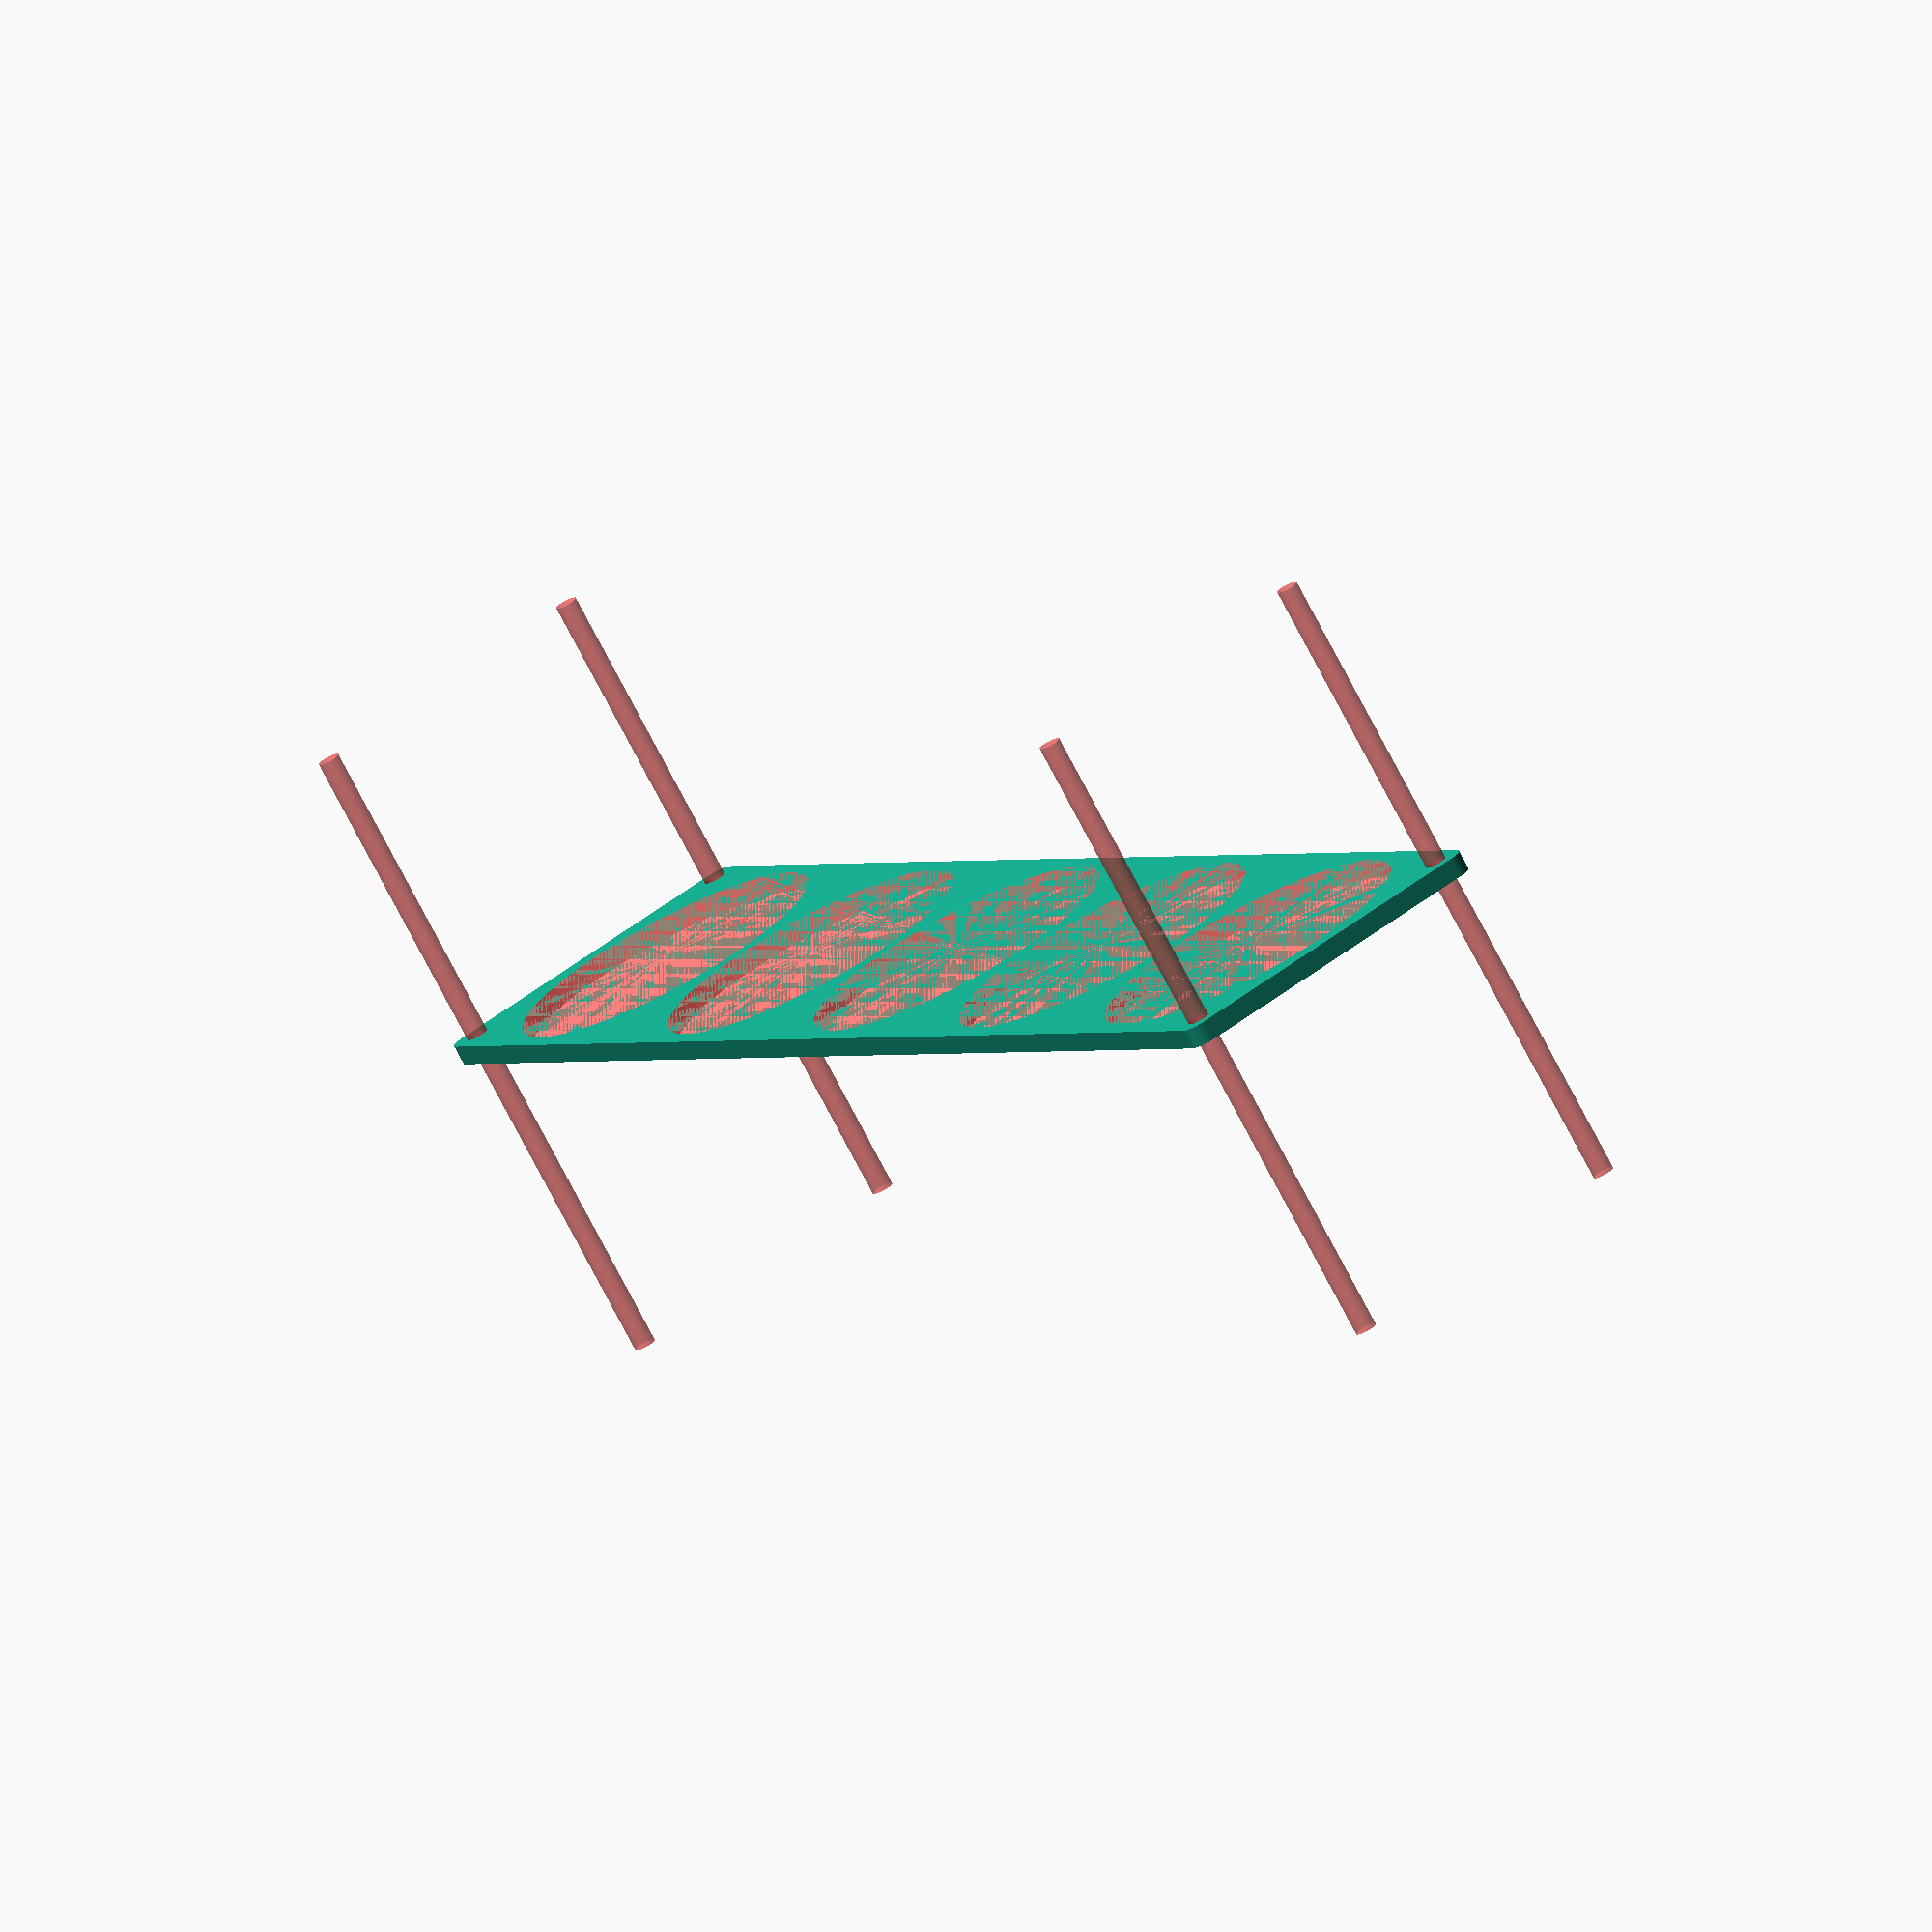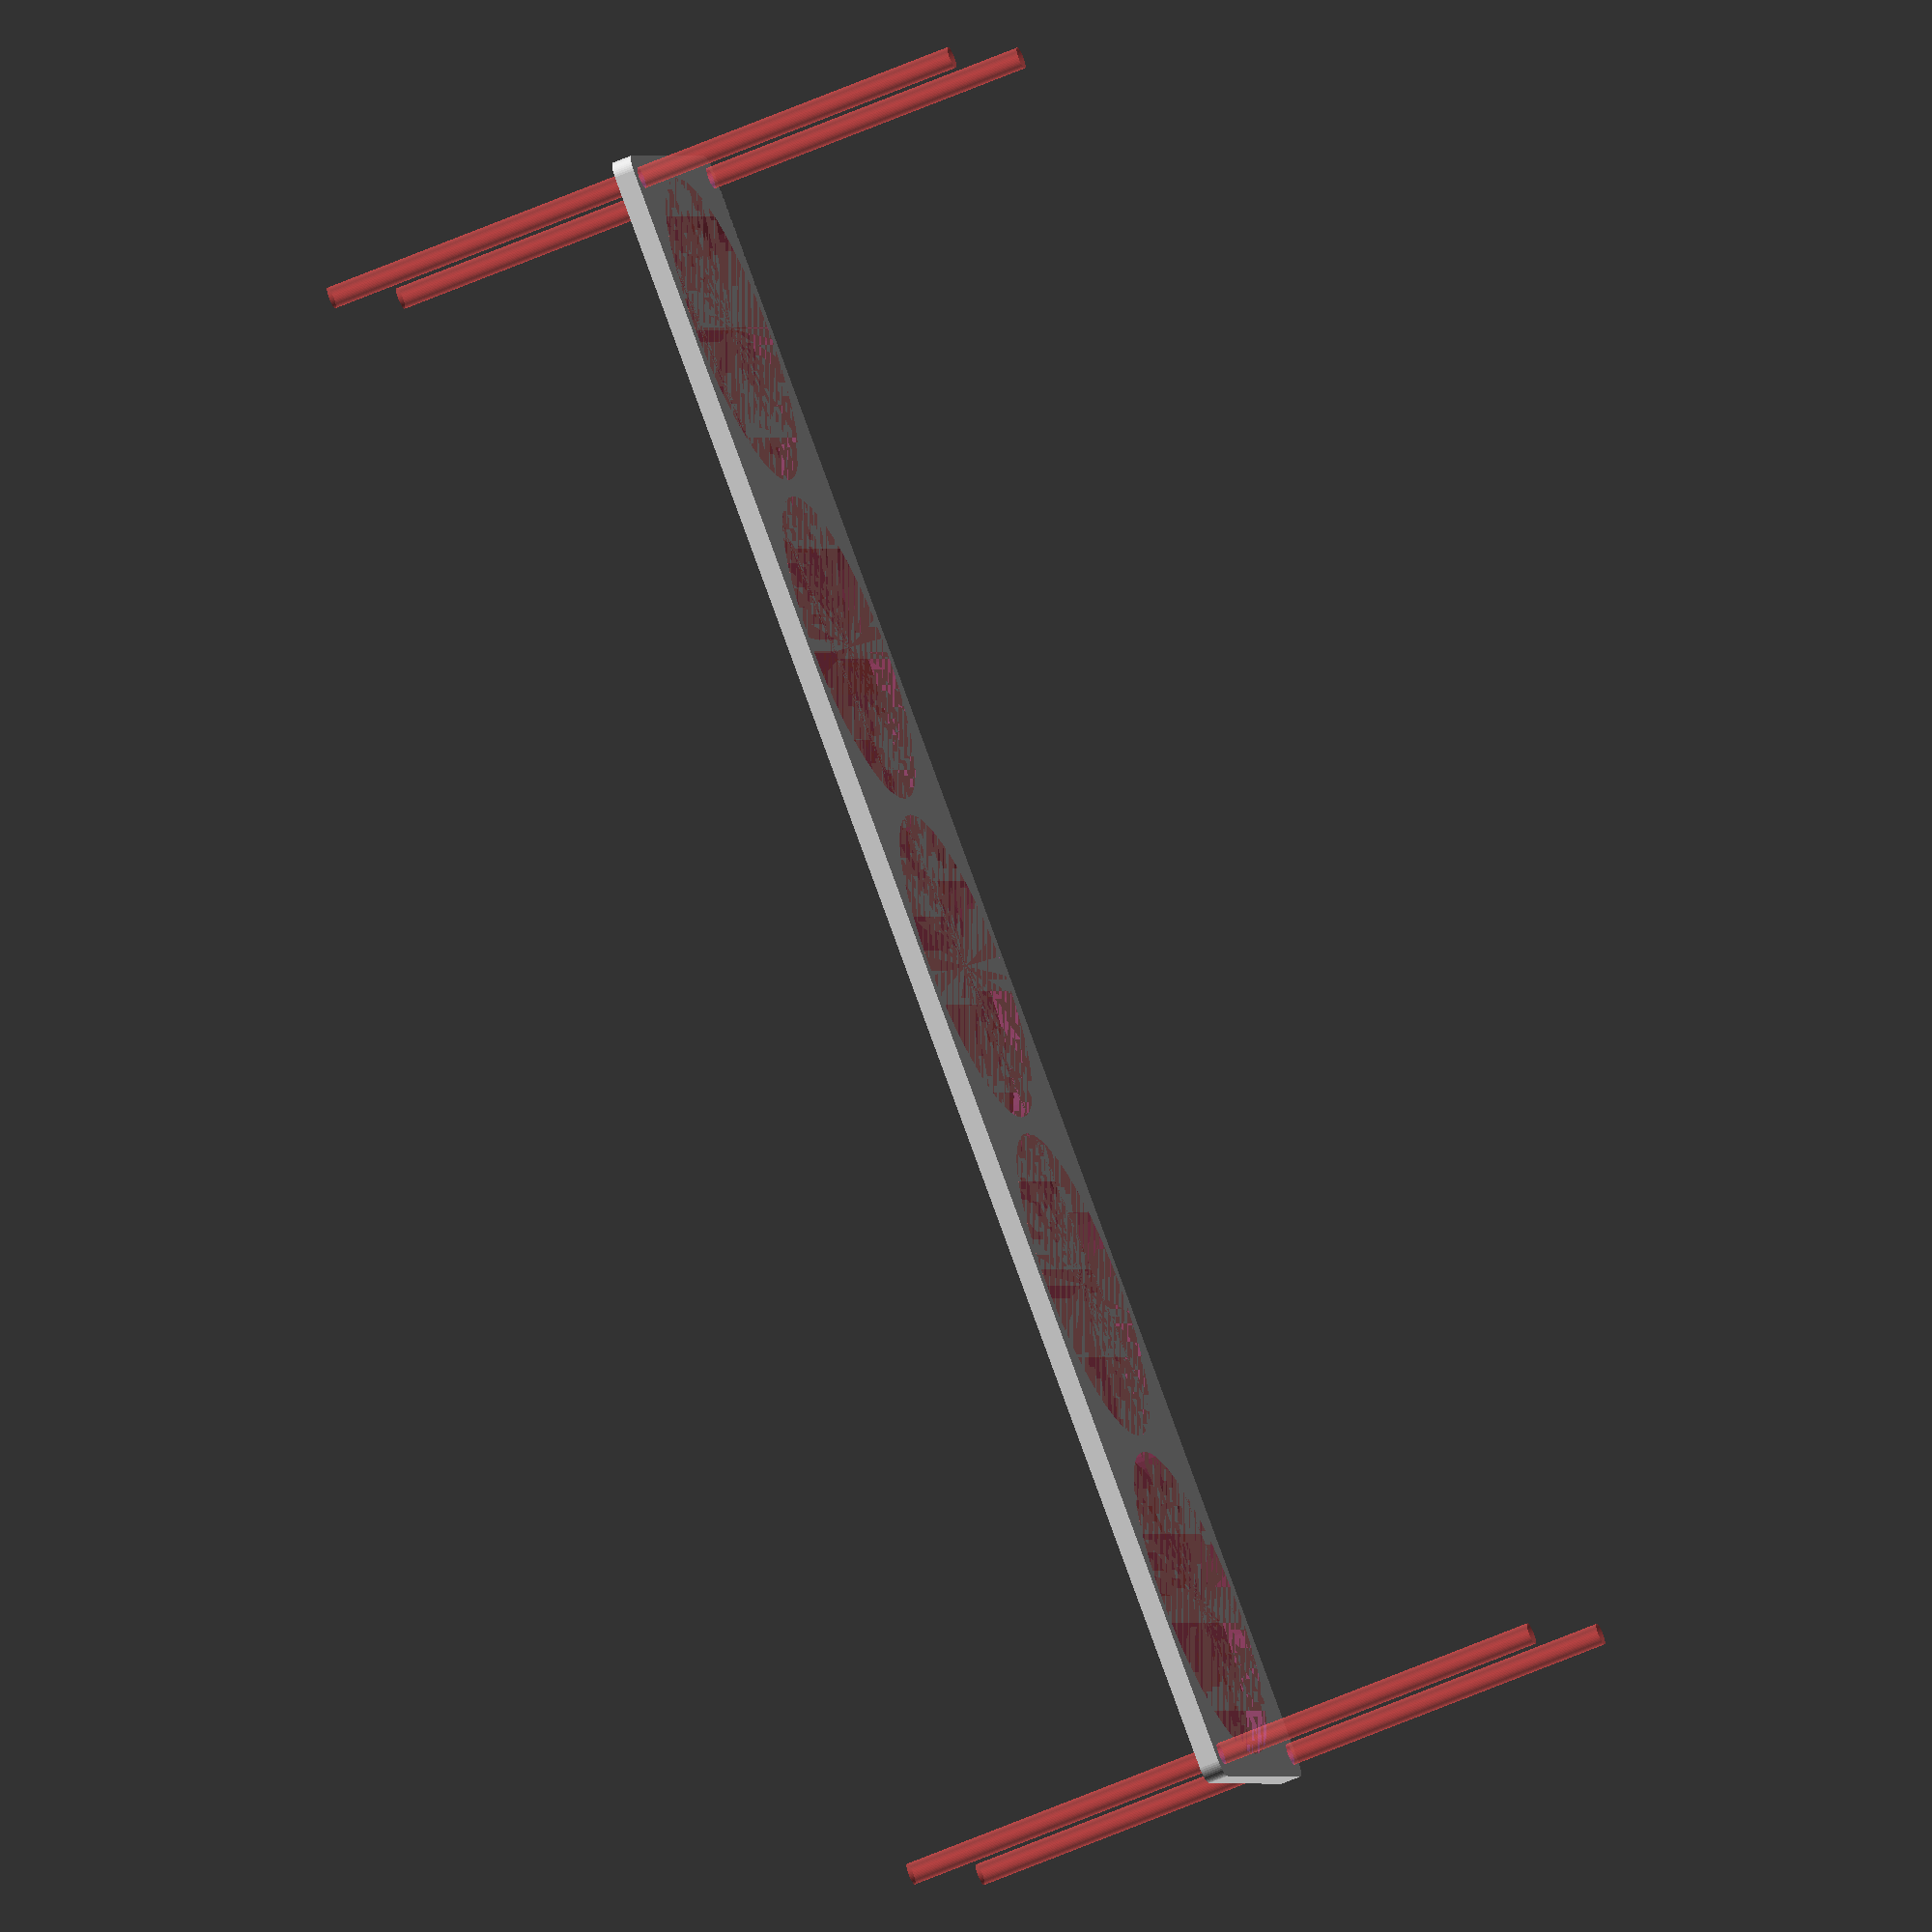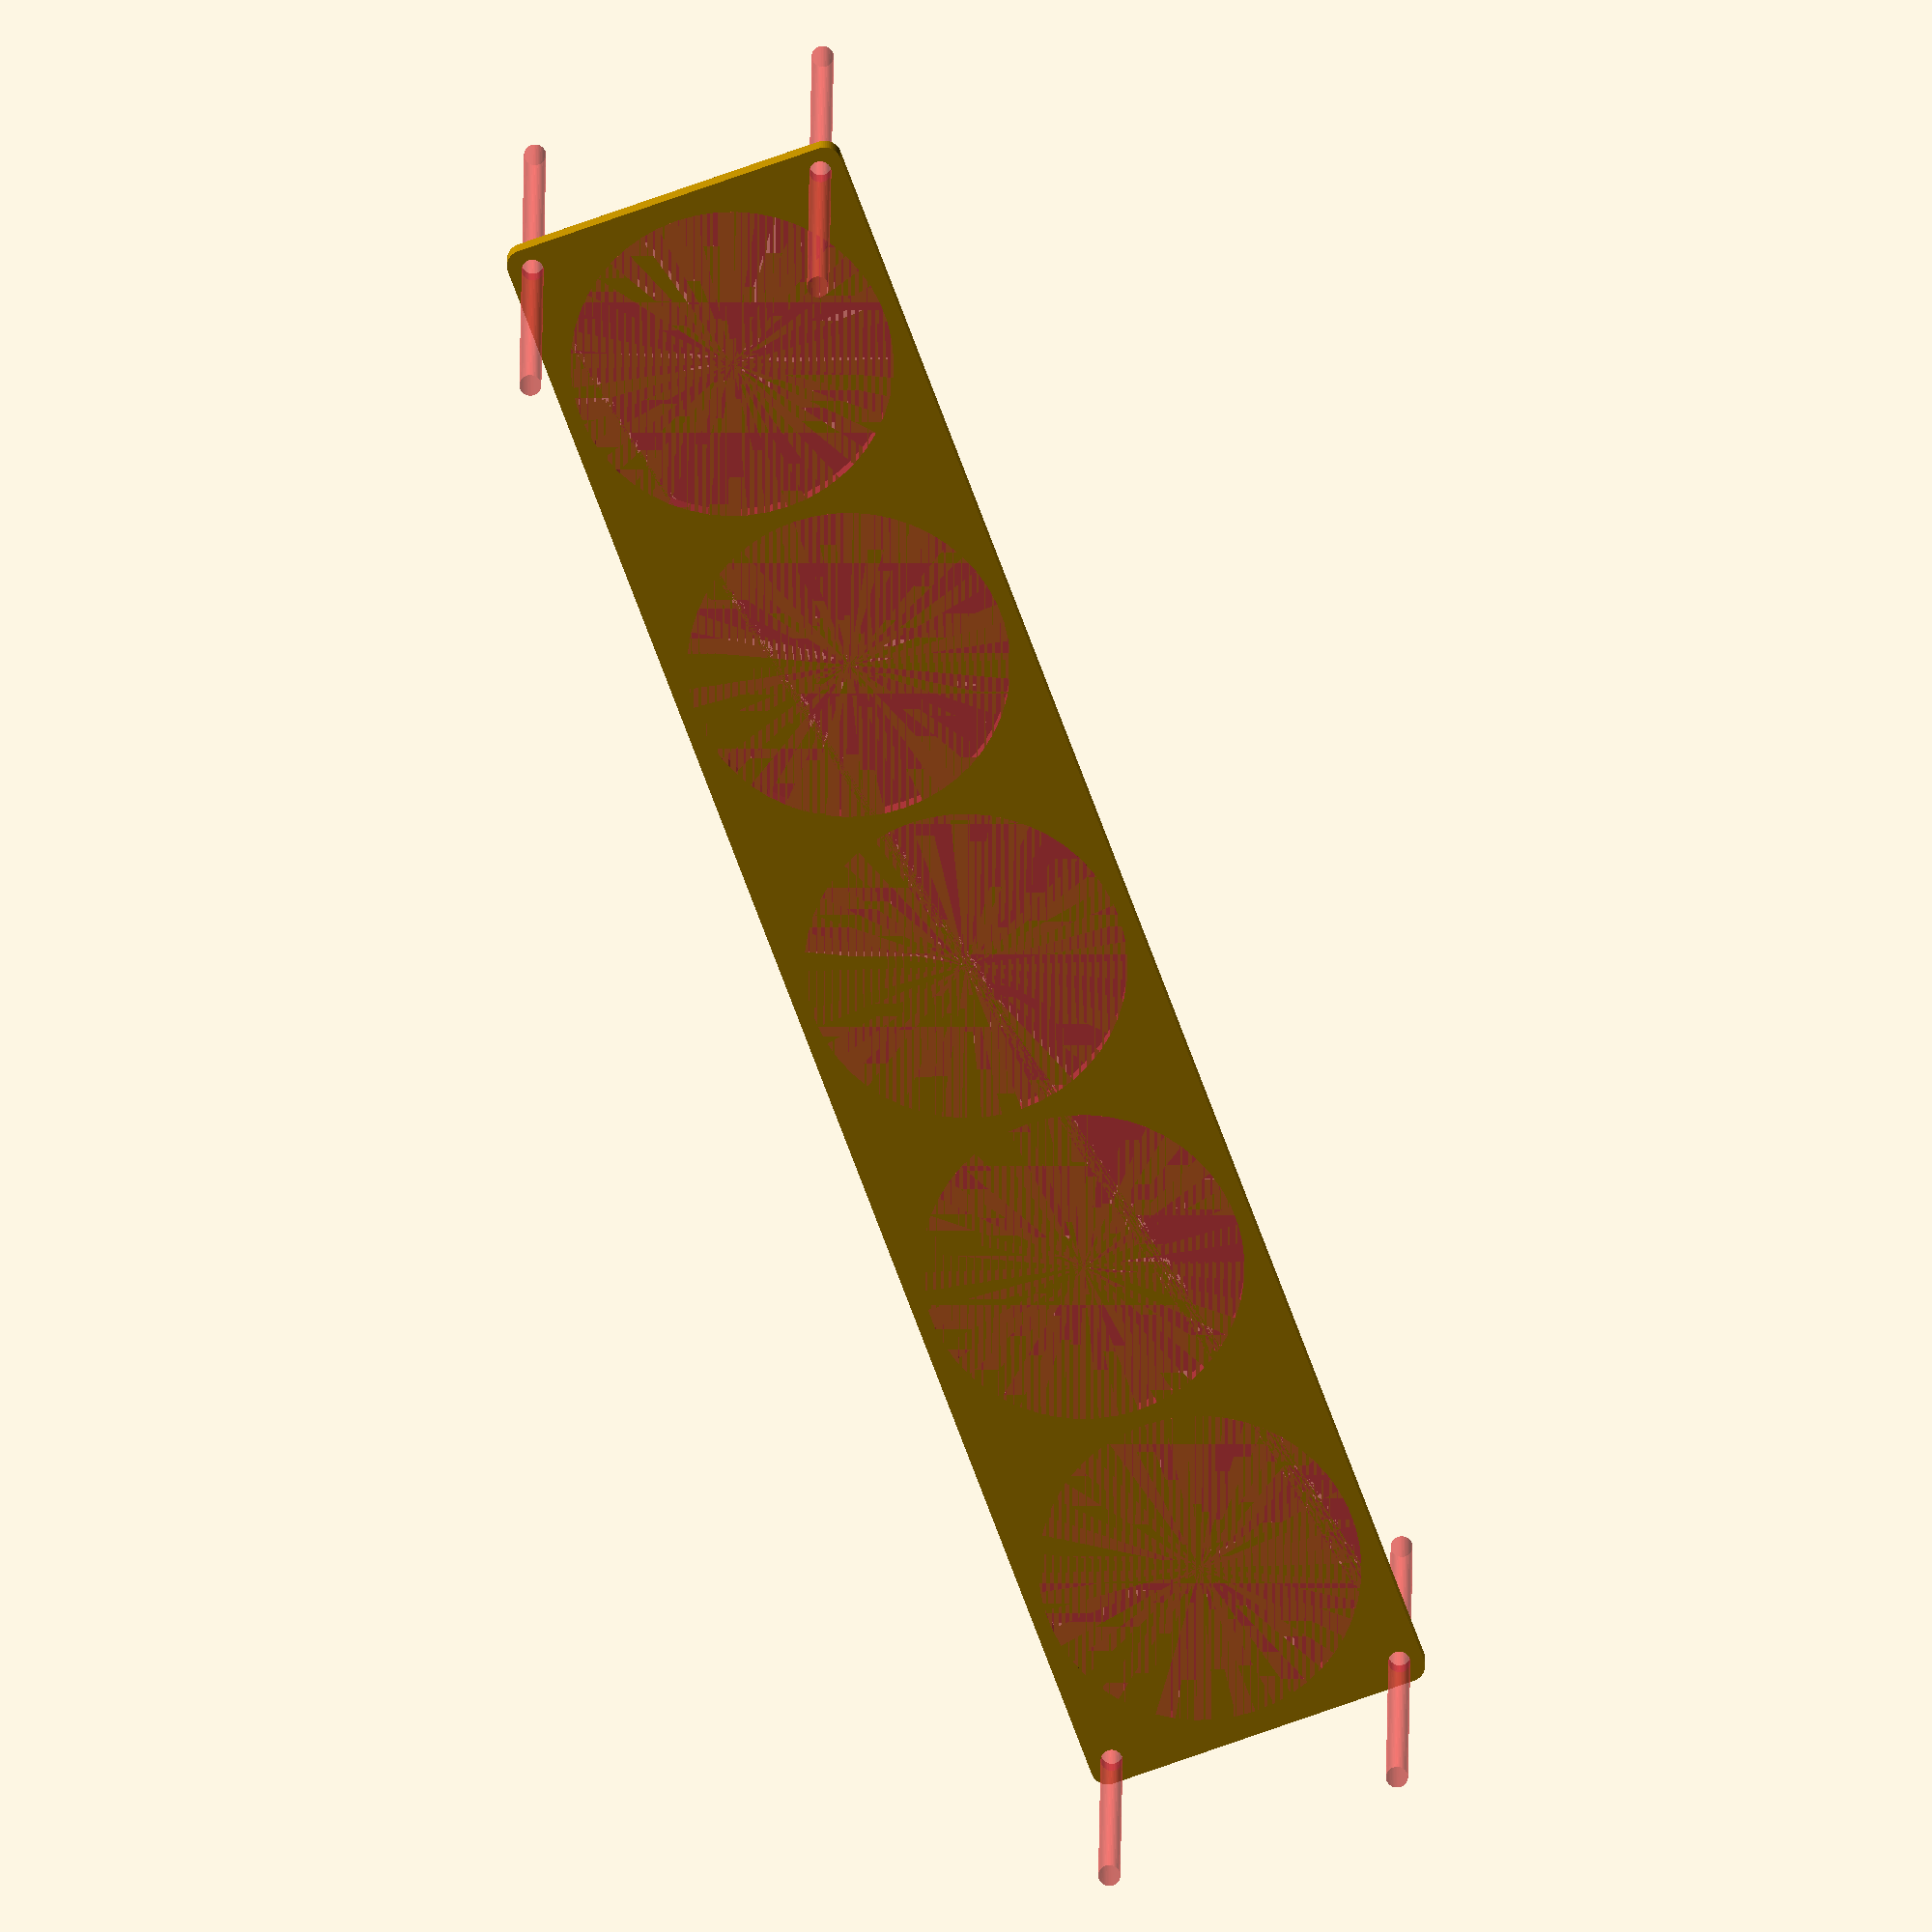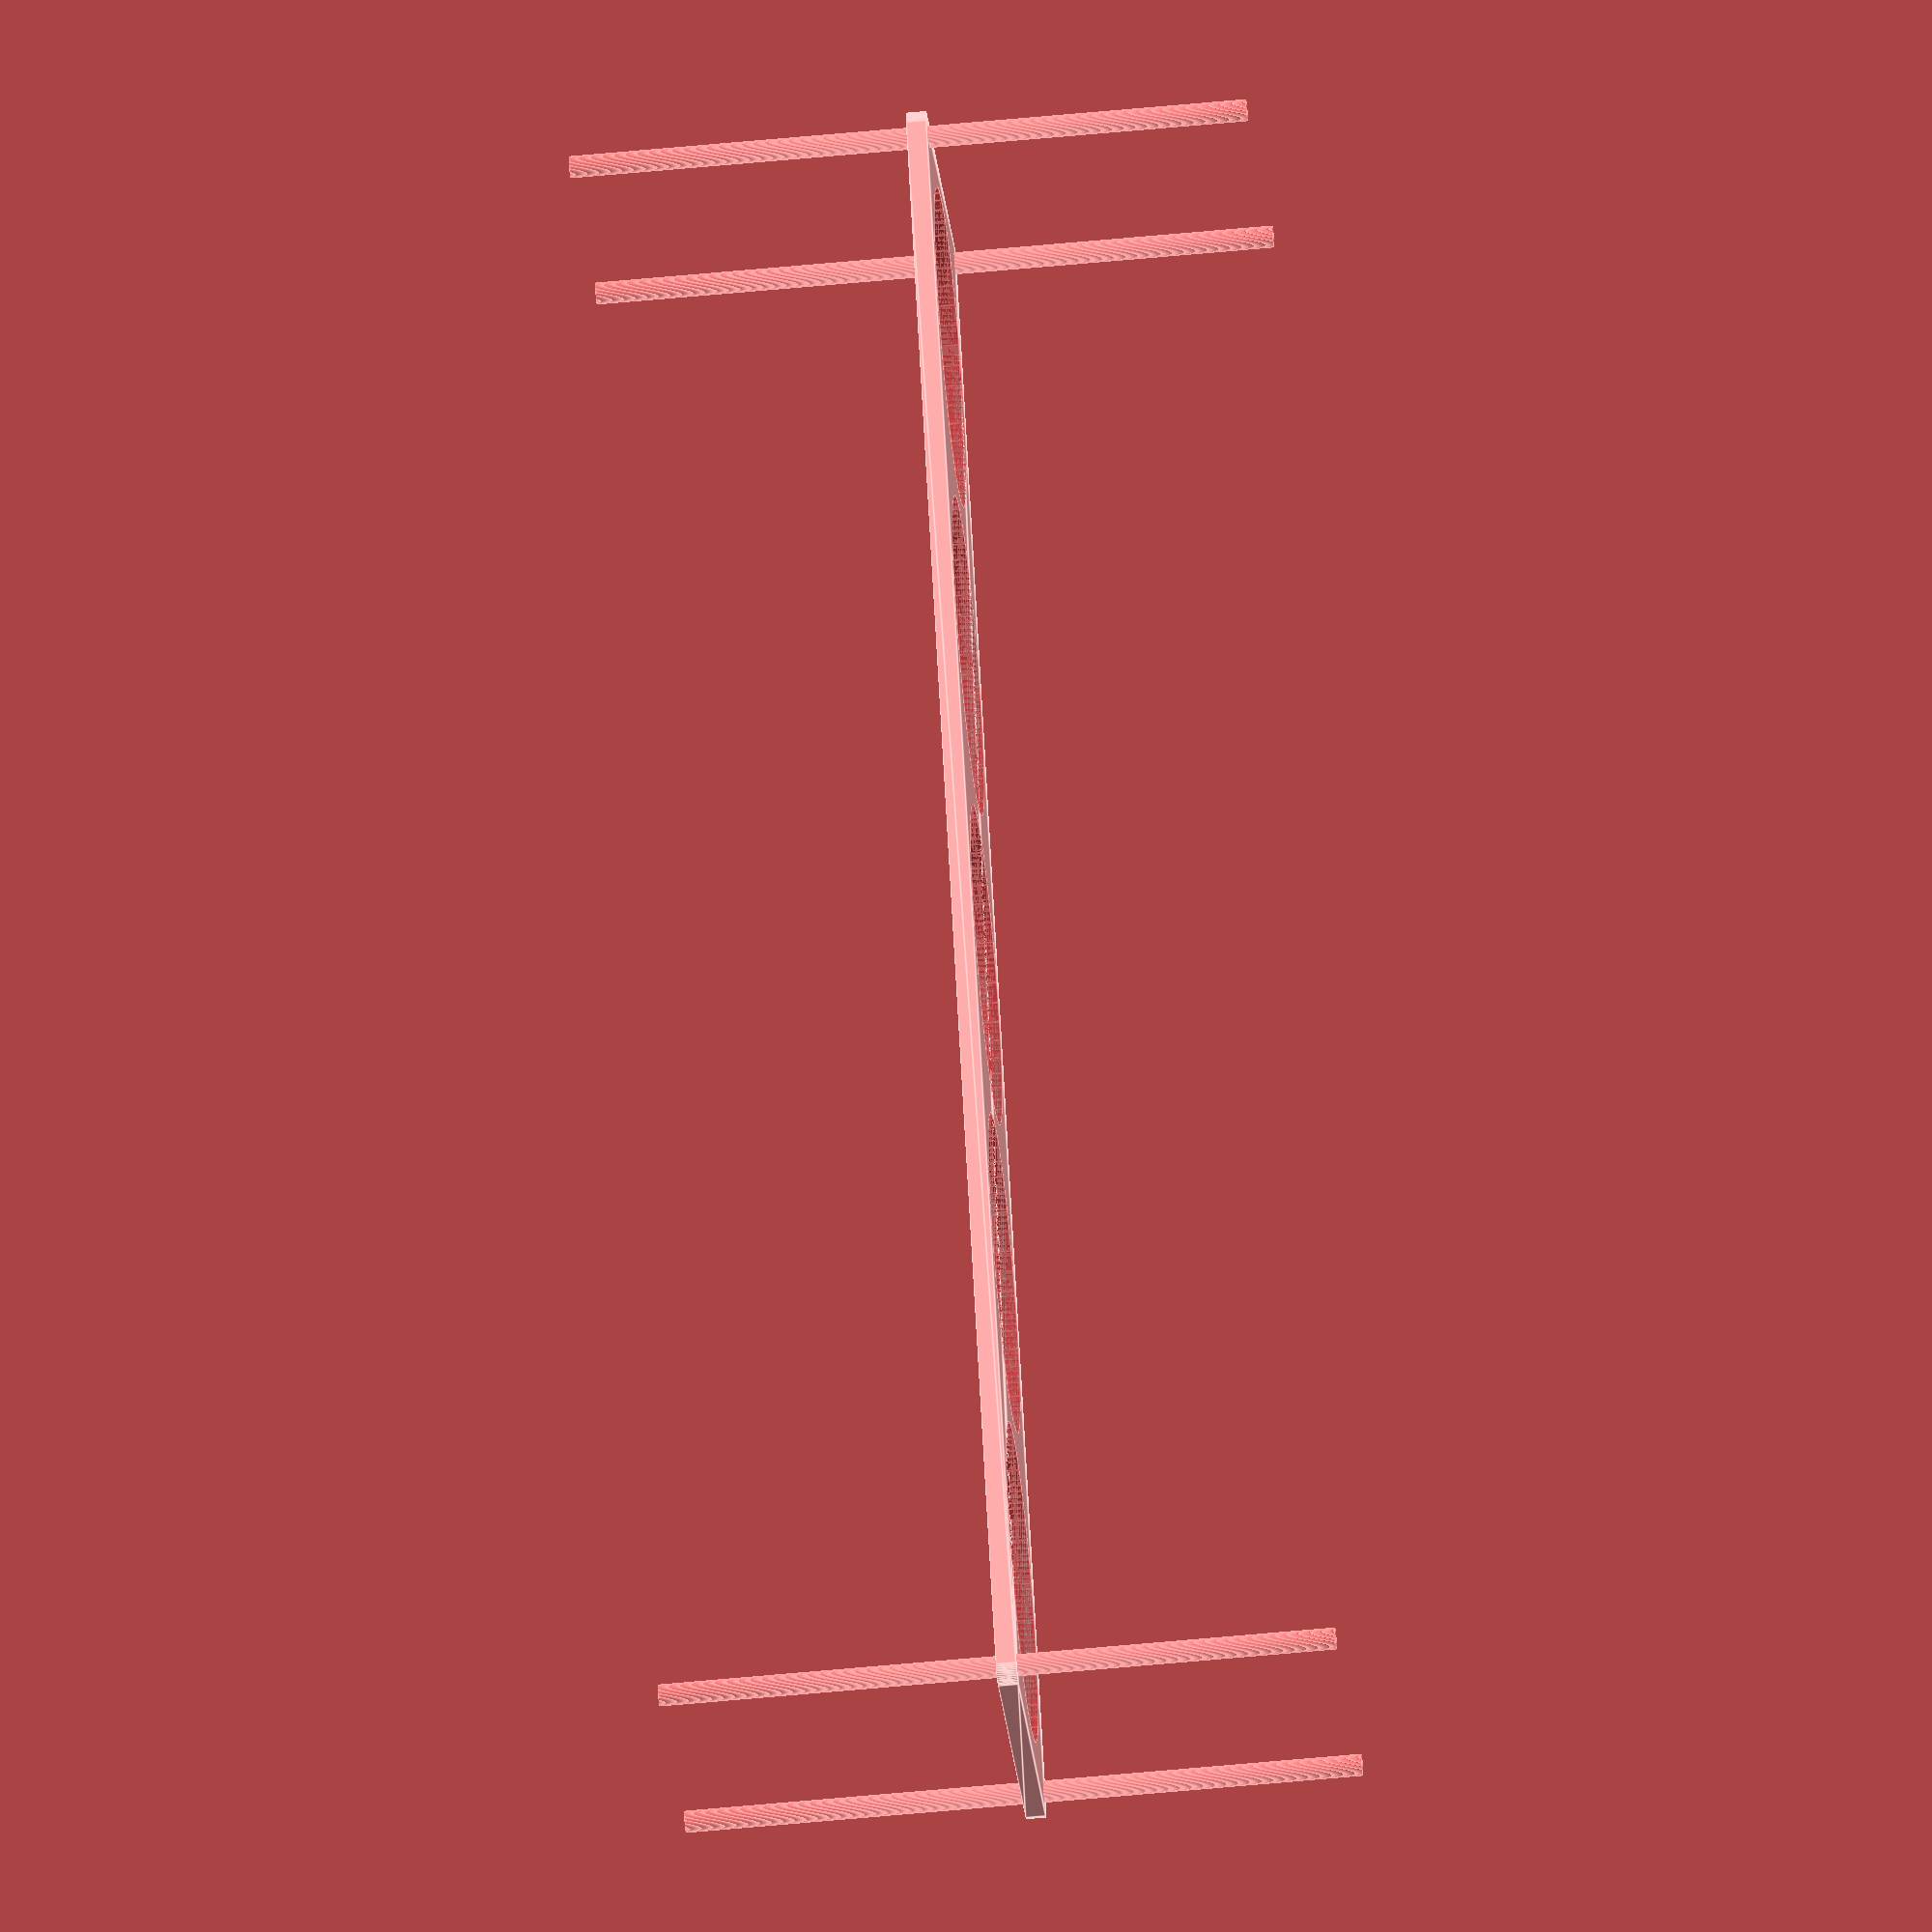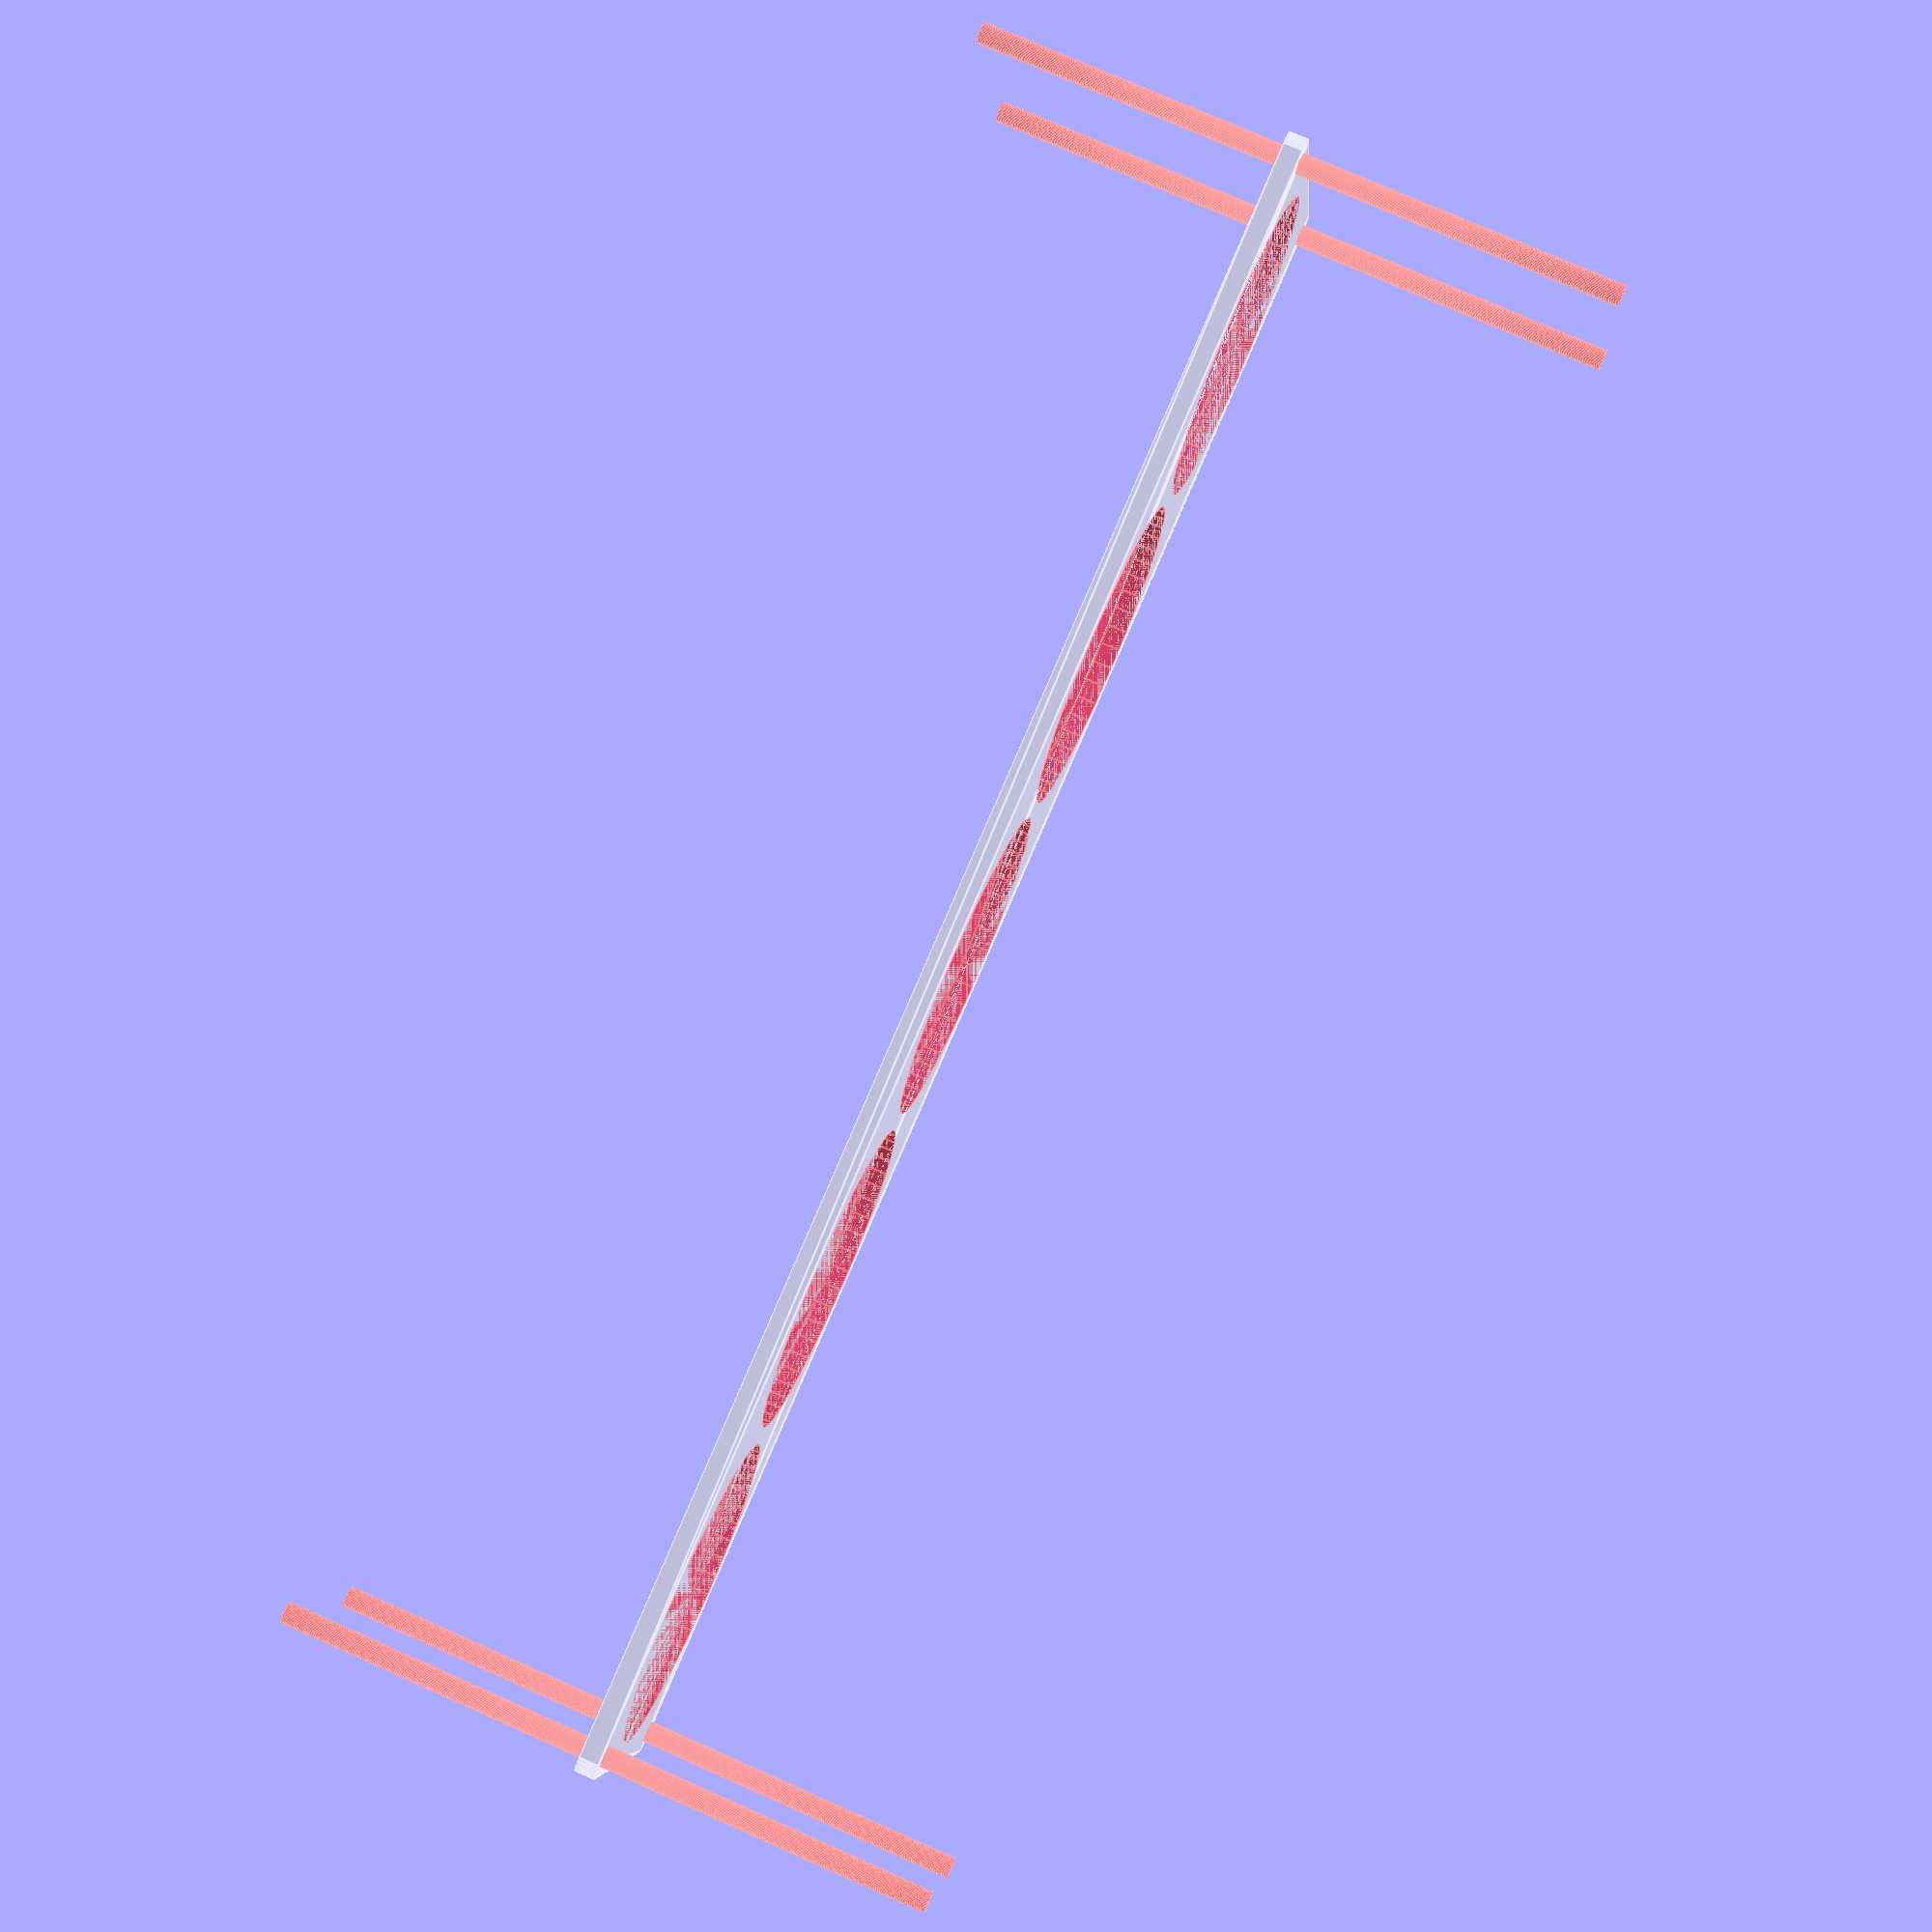
<openscad>
$fn = 50;


difference() {
	union() {
		hull() {
			translate(v = [-249.5000000000, 47.0000000000, 0]) {
				cylinder(h = 6, r = 5);
			}
			translate(v = [249.5000000000, 47.0000000000, 0]) {
				cylinder(h = 6, r = 5);
			}
			translate(v = [-249.5000000000, -47.0000000000, 0]) {
				cylinder(h = 6, r = 5);
			}
			translate(v = [249.5000000000, -47.0000000000, 0]) {
				cylinder(h = 6, r = 5);
			}
		}
	}
	union() {
		#translate(v = [-247.5000000000, -45.0000000000, -100.0000000000]) {
			cylinder(h = 200, r = 3.2500000000);
		}
		#translate(v = [-247.5000000000, 45.0000000000, -100.0000000000]) {
			cylinder(h = 200, r = 3.2500000000);
		}
		#translate(v = [247.5000000000, -45.0000000000, -100.0000000000]) {
			cylinder(h = 200, r = 3.2500000000);
		}
		#translate(v = [247.5000000000, 45.0000000000, -100.0000000000]) {
			cylinder(h = 200, r = 3.2500000000);
		}
		#translate(v = [-200.0000000000, 0, 0]) {
			cylinder(h = 6, r = 47.5000000000);
		}
		#translate(v = [-100.0000000000, 0, 0]) {
			cylinder(h = 6, r = 47.5000000000);
		}
		#cylinder(h = 6, r = 47.5000000000);
		#translate(v = [100.0000000000, 0, 0]) {
			cylinder(h = 6, r = 47.5000000000);
		}
		#translate(v = [200.0000000000, 0, 0]) {
			cylinder(h = 6, r = 47.5000000000);
		}
	}
}
</openscad>
<views>
elev=76.2 azim=61.1 roll=27.7 proj=o view=wireframe
elev=59.2 azim=146.7 roll=114.3 proj=o view=solid
elev=340.2 azim=290.1 roll=180.4 proj=o view=solid
elev=56.1 azim=238.5 roll=275.8 proj=o view=edges
elev=103.5 azim=189.8 roll=66.1 proj=p view=edges
</views>
